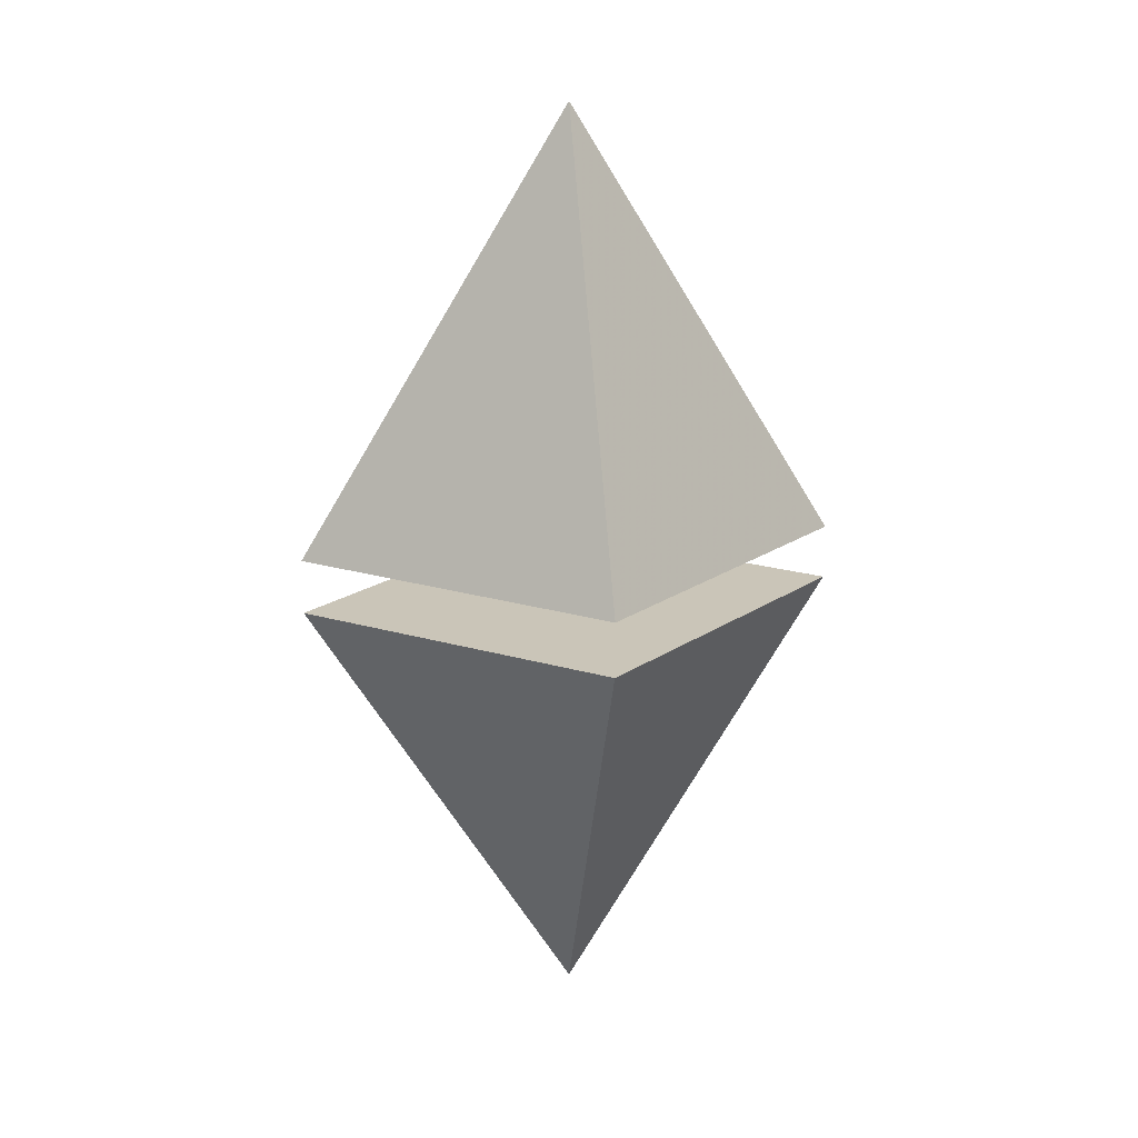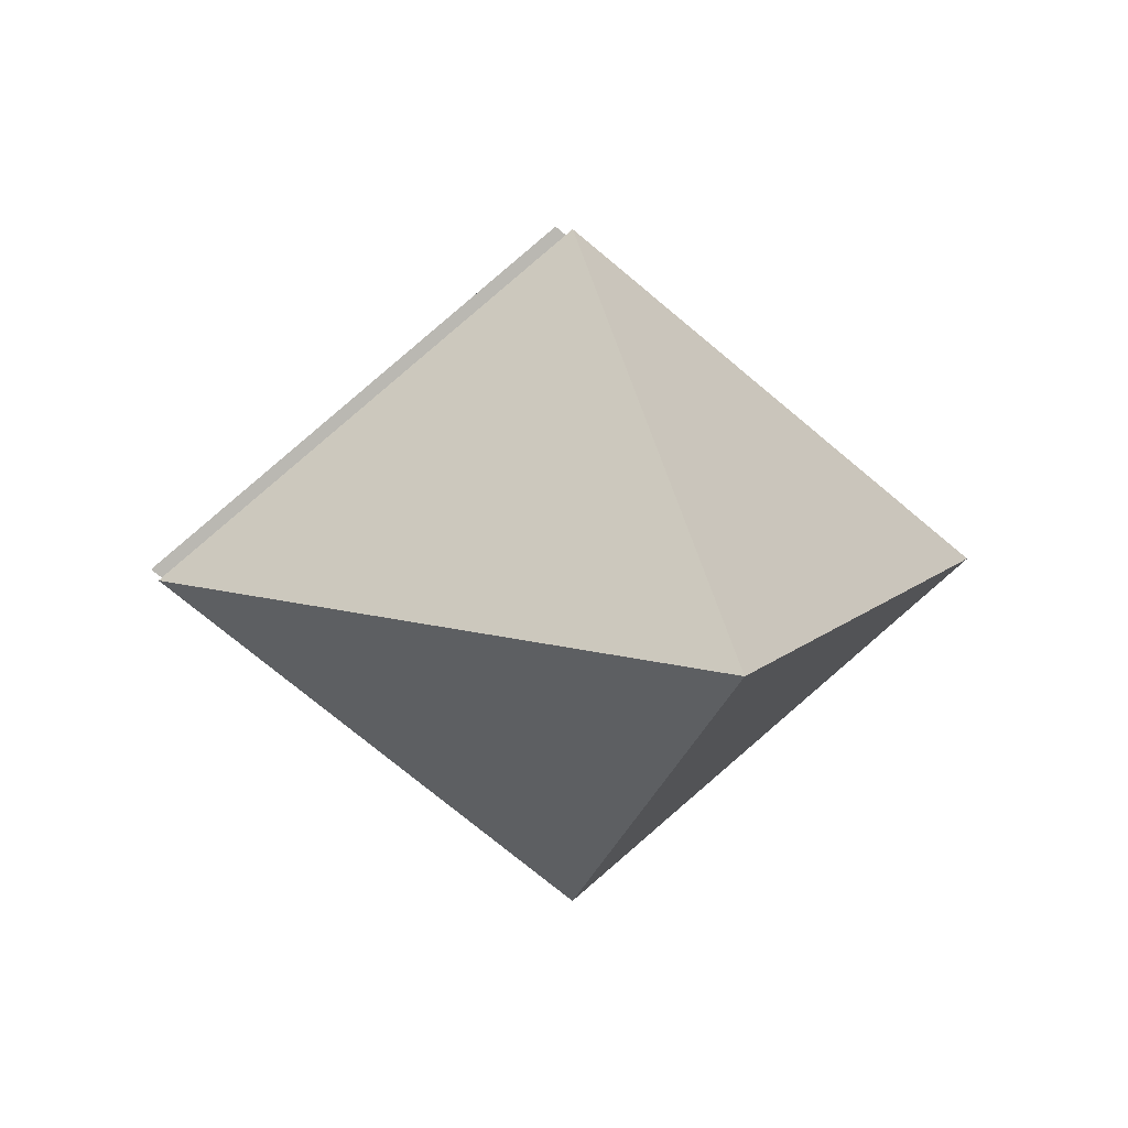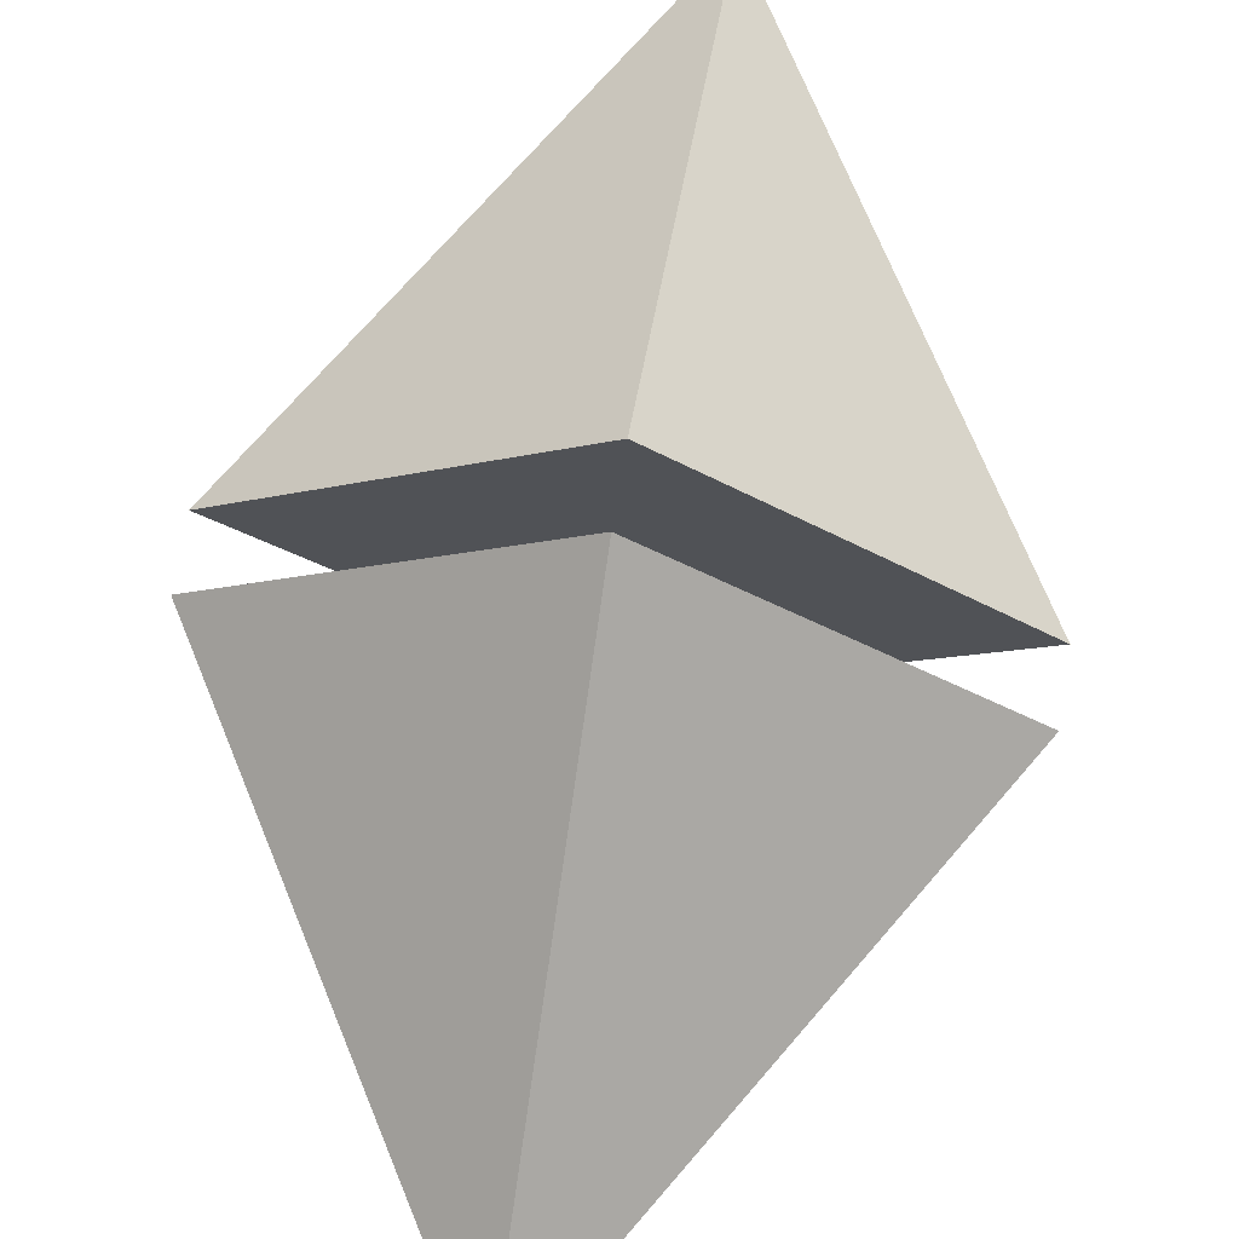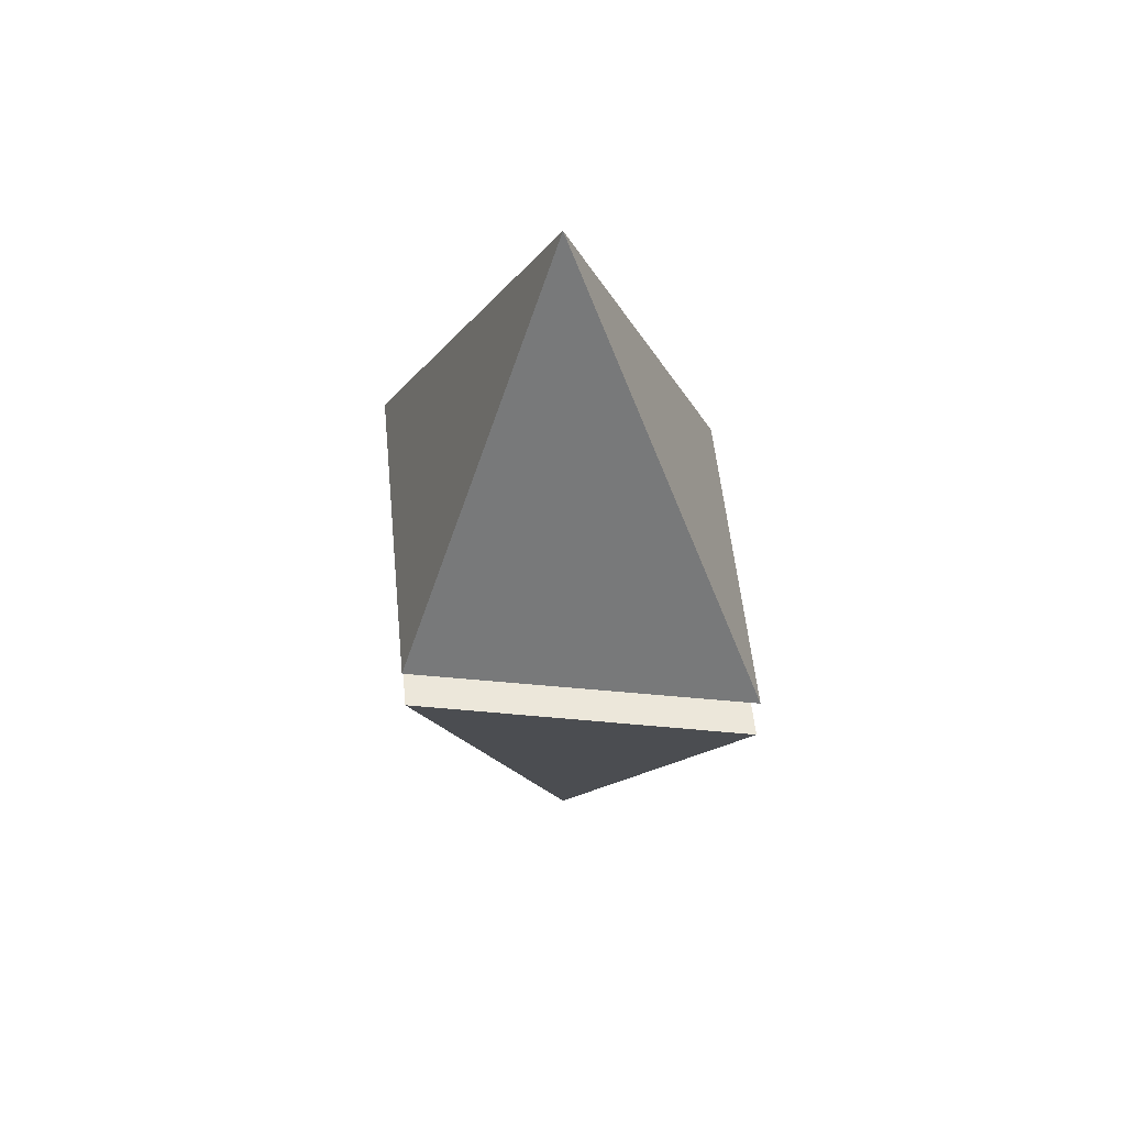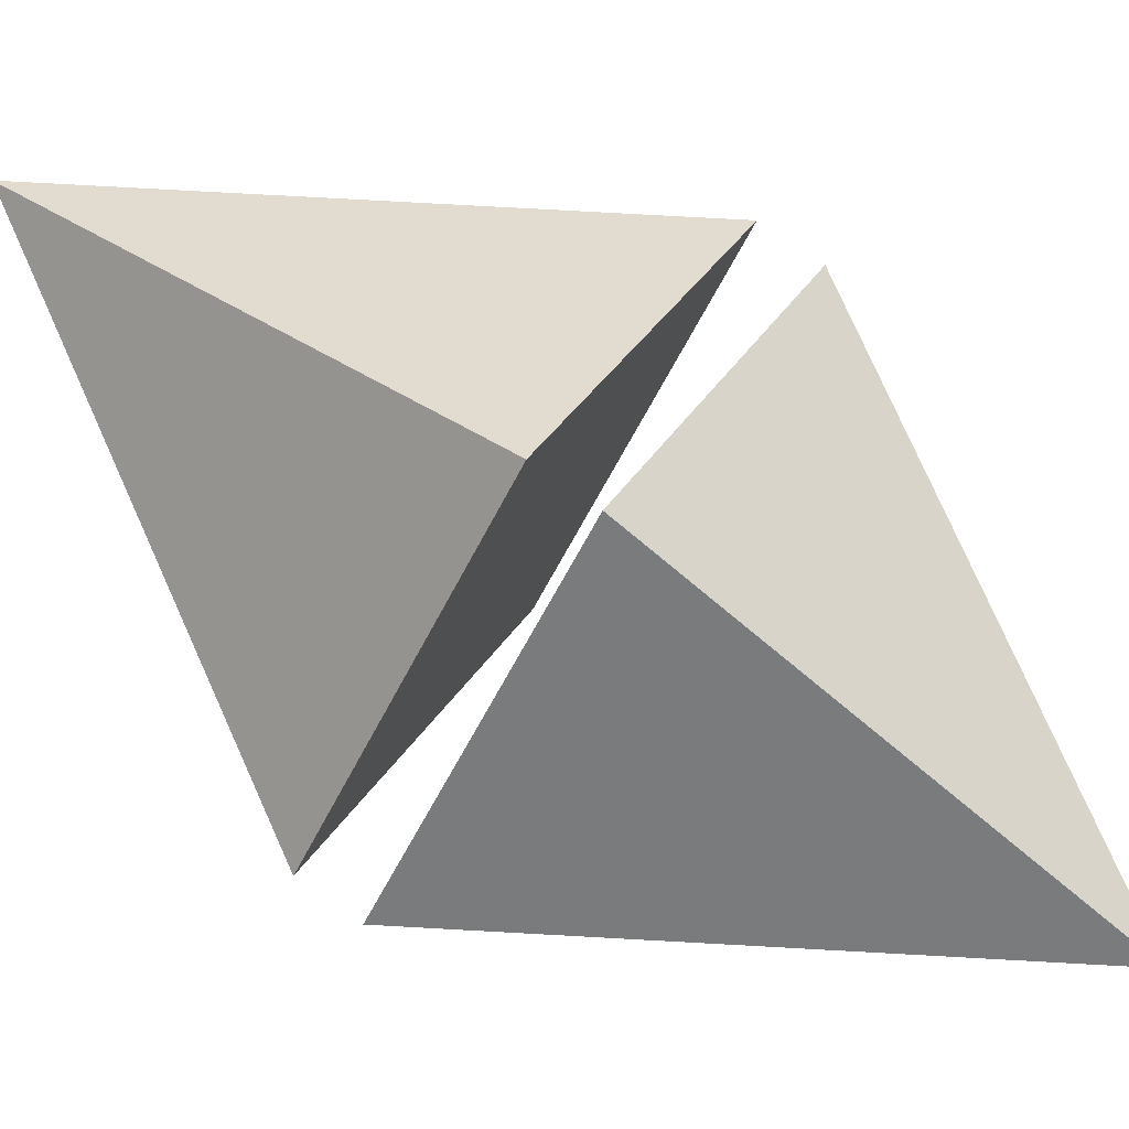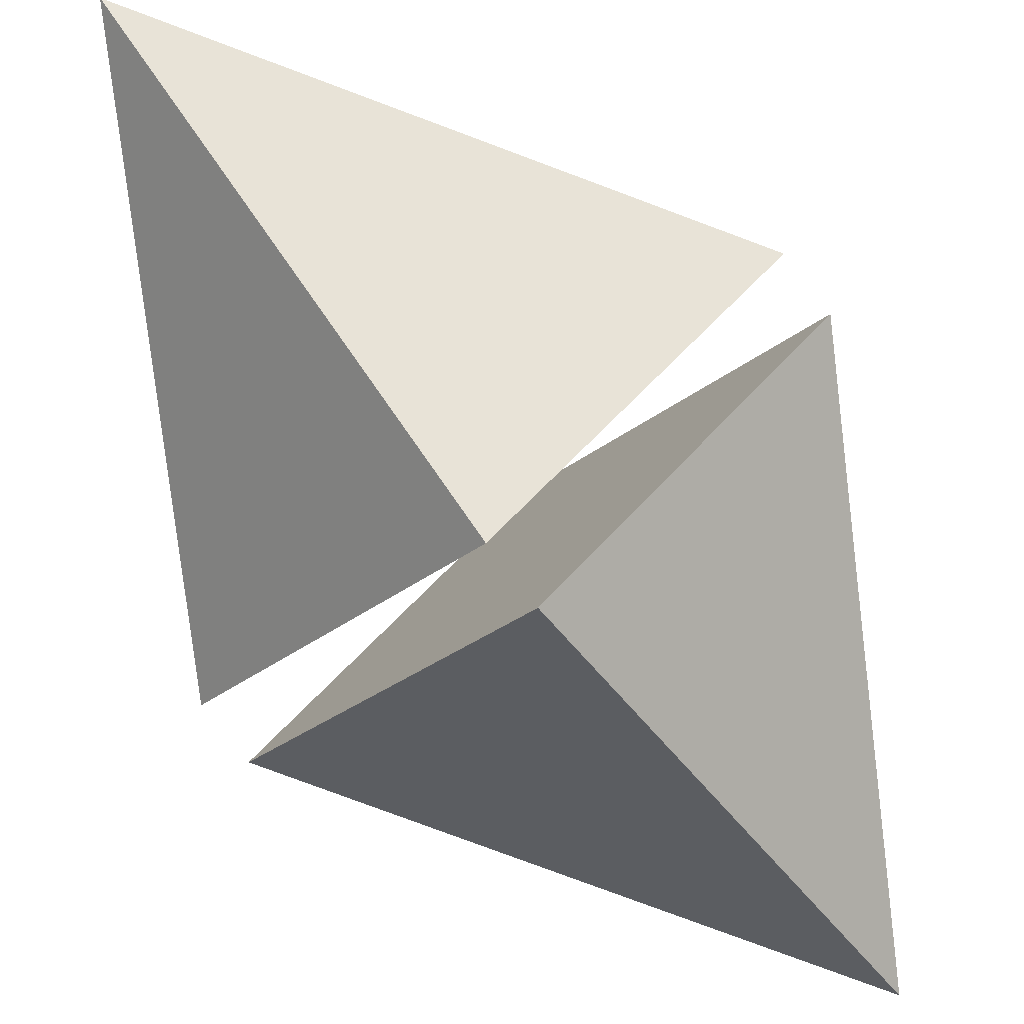
<metadata>
{"format":"obj","ext":"obj","renderer":"f3d","projection":"perspective","resolution":1024,"background":"white","views":[{"elev":20.3,"azim":168.9,"up":"+Y"},{"elev":7.4,"azim":-11.7,"up":"+Z"},{"elev":70.6,"azim":9.2,"up":"+Z"},{"elev":52.8,"azim":-134.9,"up":"+Y"},{"elev":77.6,"azim":124.5,"up":"+Z"},{"elev":-79.1,"azim":-141.8,"up":"+Z"}]}
</metadata>
<code>
v 7.284 25.4 5.976
v 7.284 13.45 0
v 0 13.45 5.976
v 7.284 13.45 11.95
v 14.57 13.45 5.976
v 7.284 13.45 5.976
v 7.284 0 5.976
v 7.284 11.95 11.95
v 0 11.95 5.976
v 7.284 11.95 -0
v 14.57 11.95 5.976
v 7.284 11.95 5.976
g obj0
f 1 2 3
f 1 3 4
f 1 4 5
f 1 5 2
f 2 6 3
f 3 6 4
f 4 6 5
f 5 6 2
f 7 8 9
f 7 9 10
f 7 10 11
f 7 11 8
f 8 12 9
f 9 12 10
f 10 12 11
f 11 12 8

</code>
